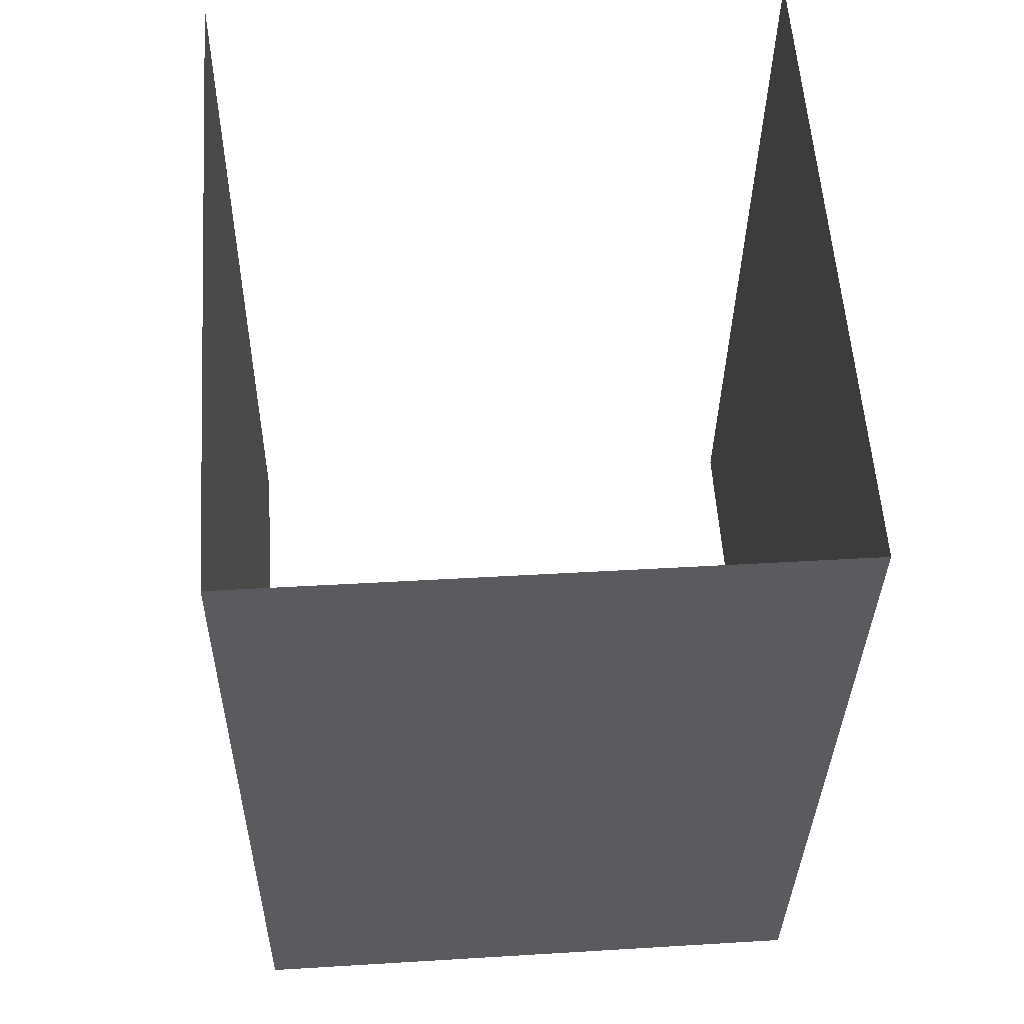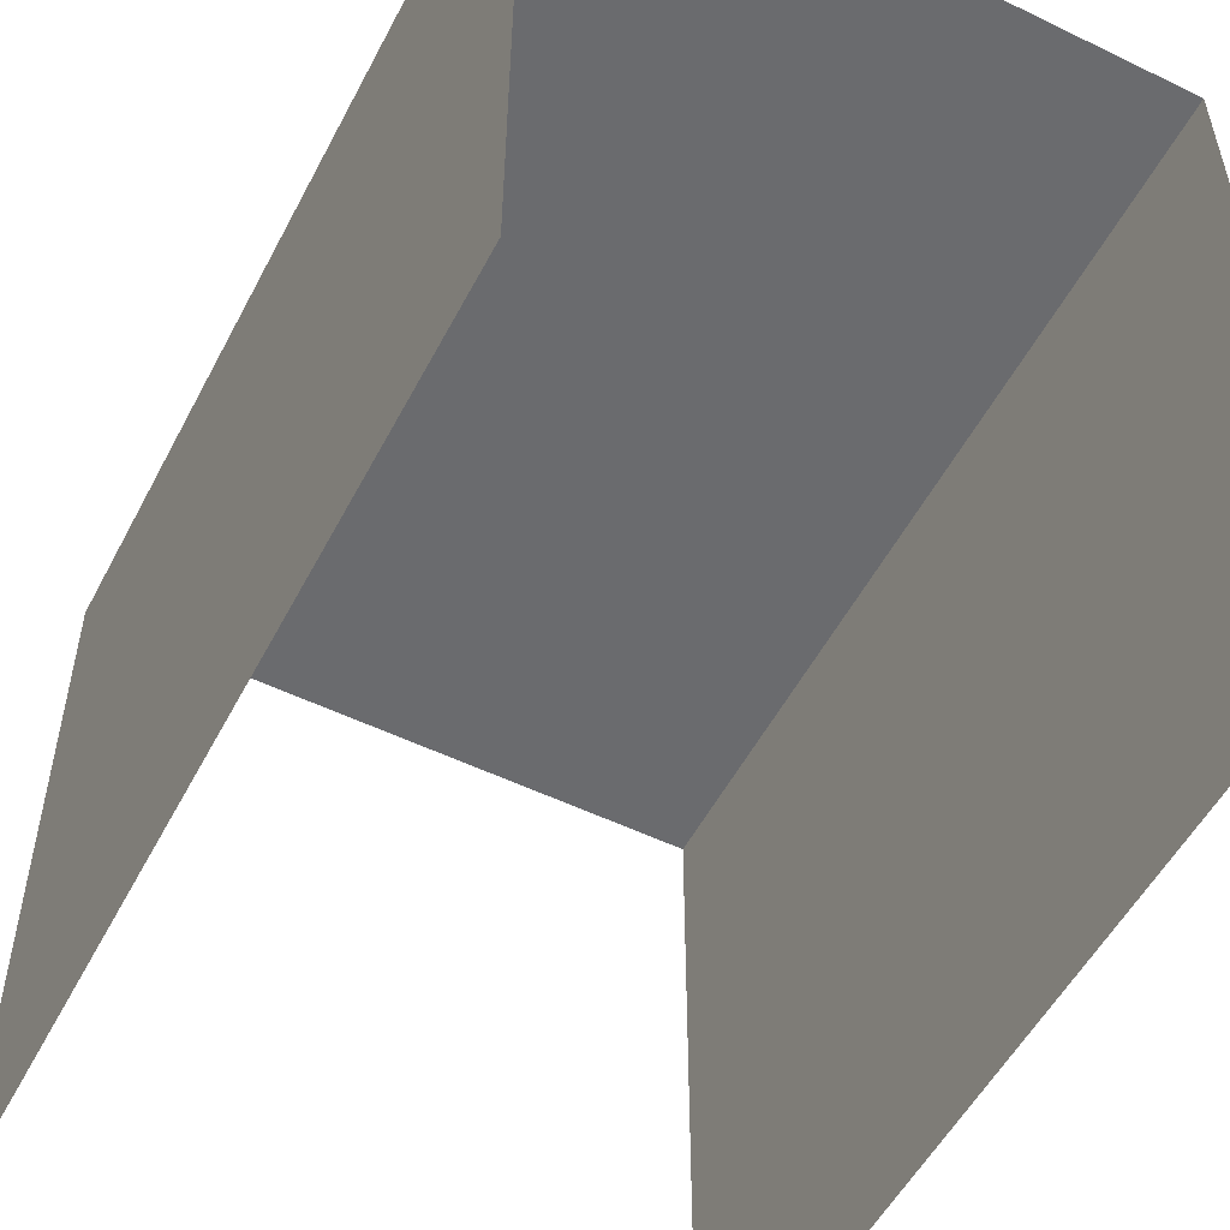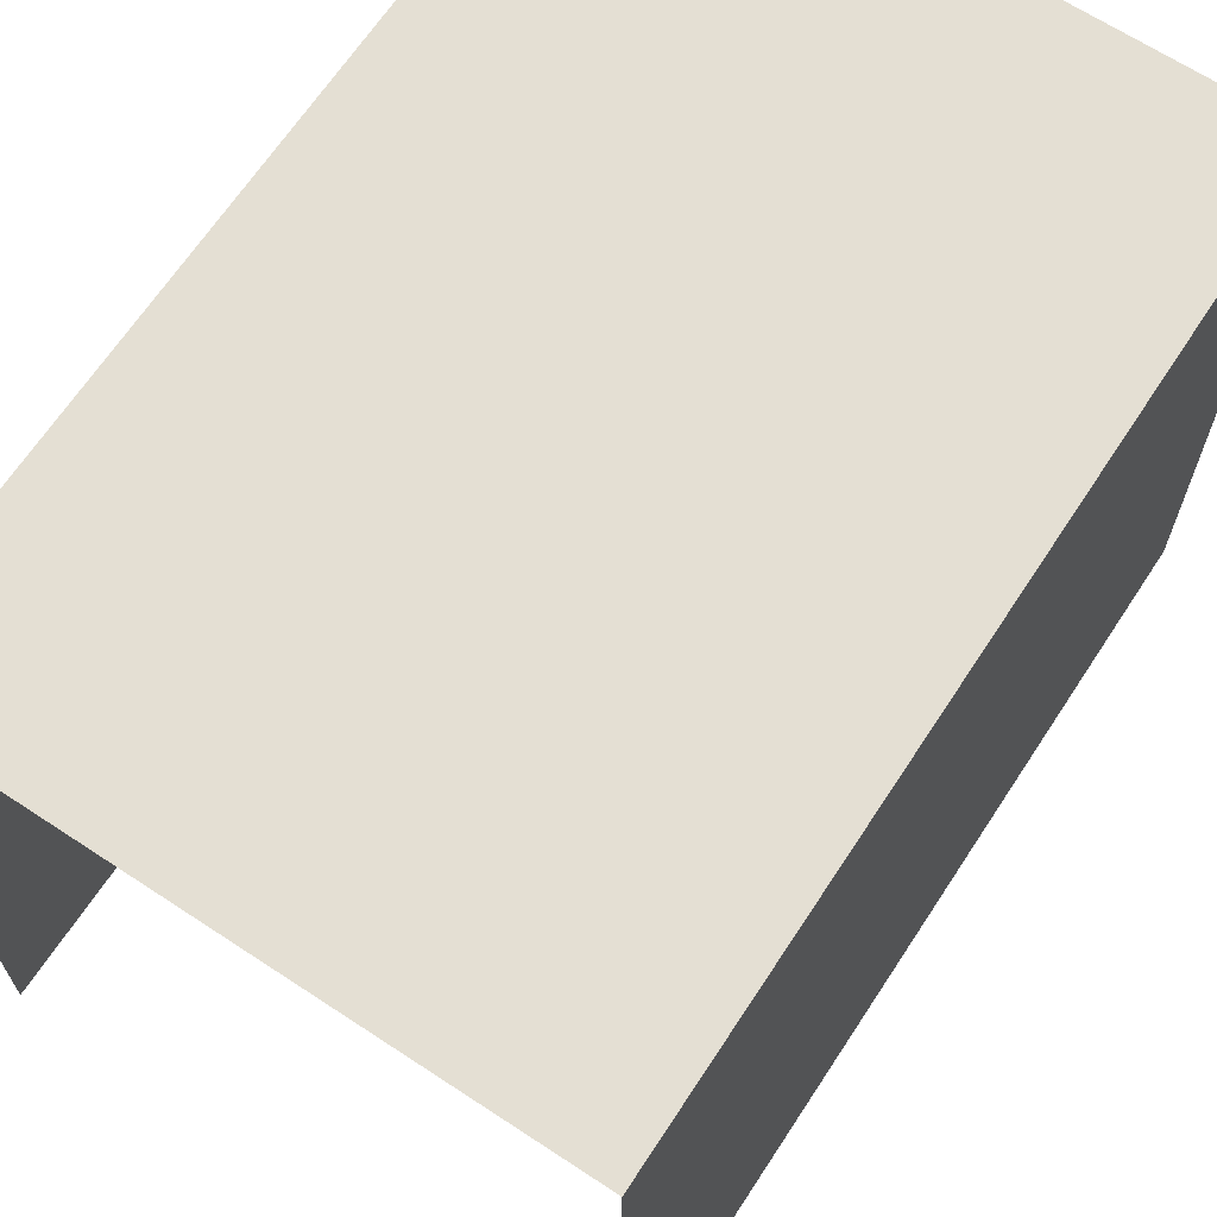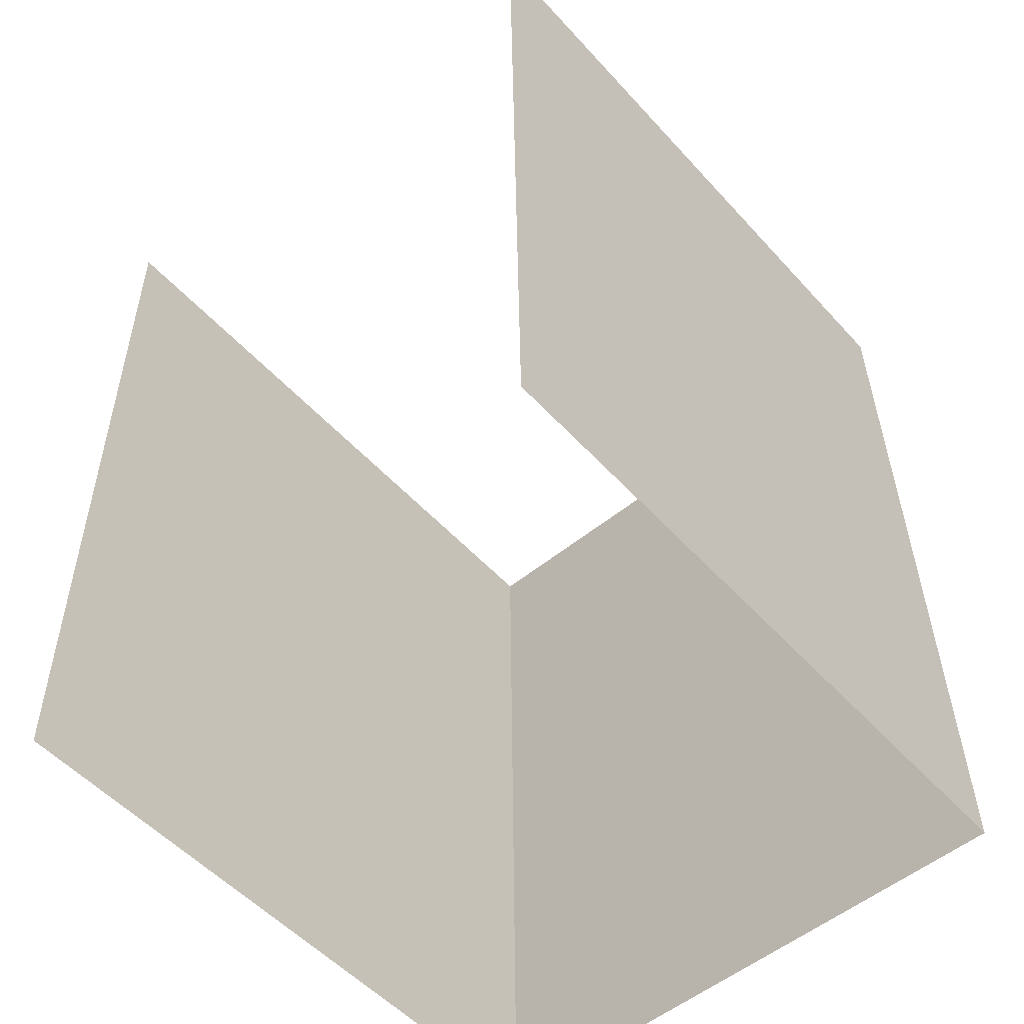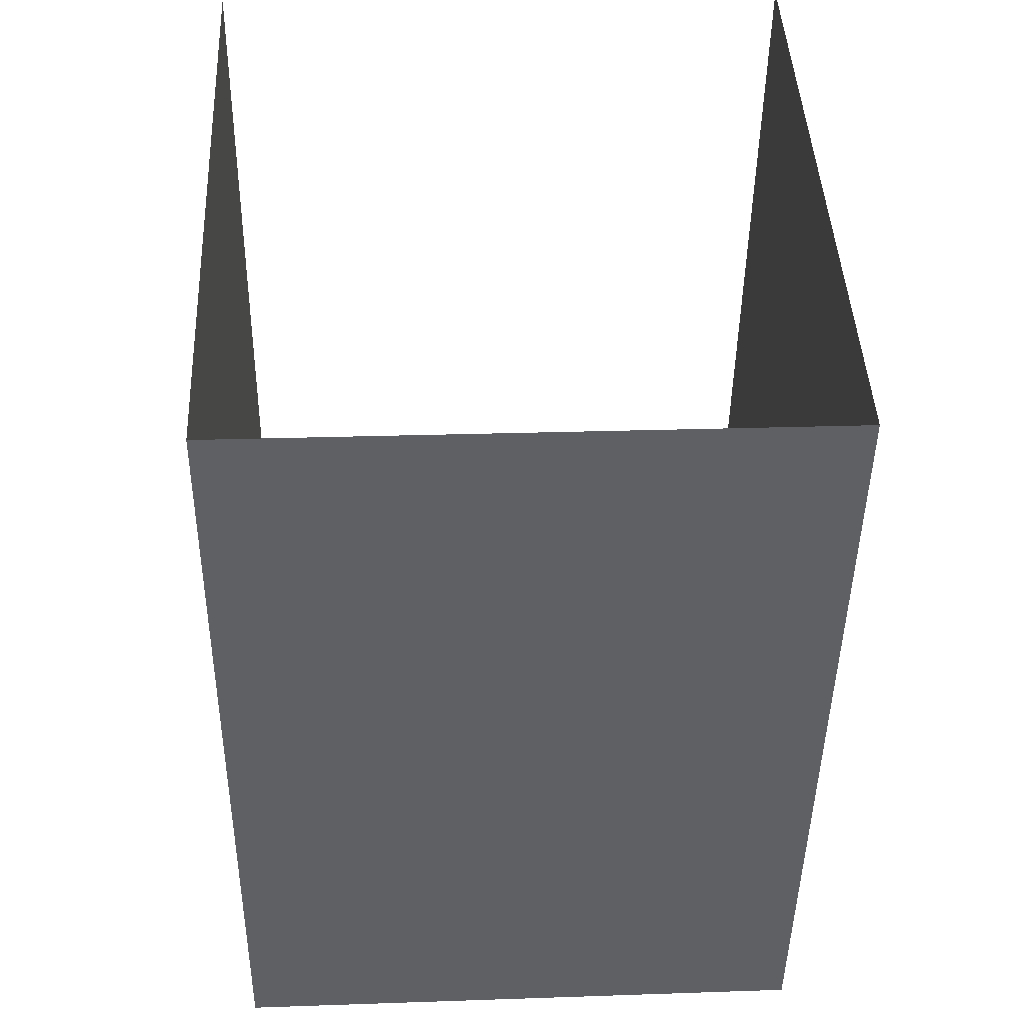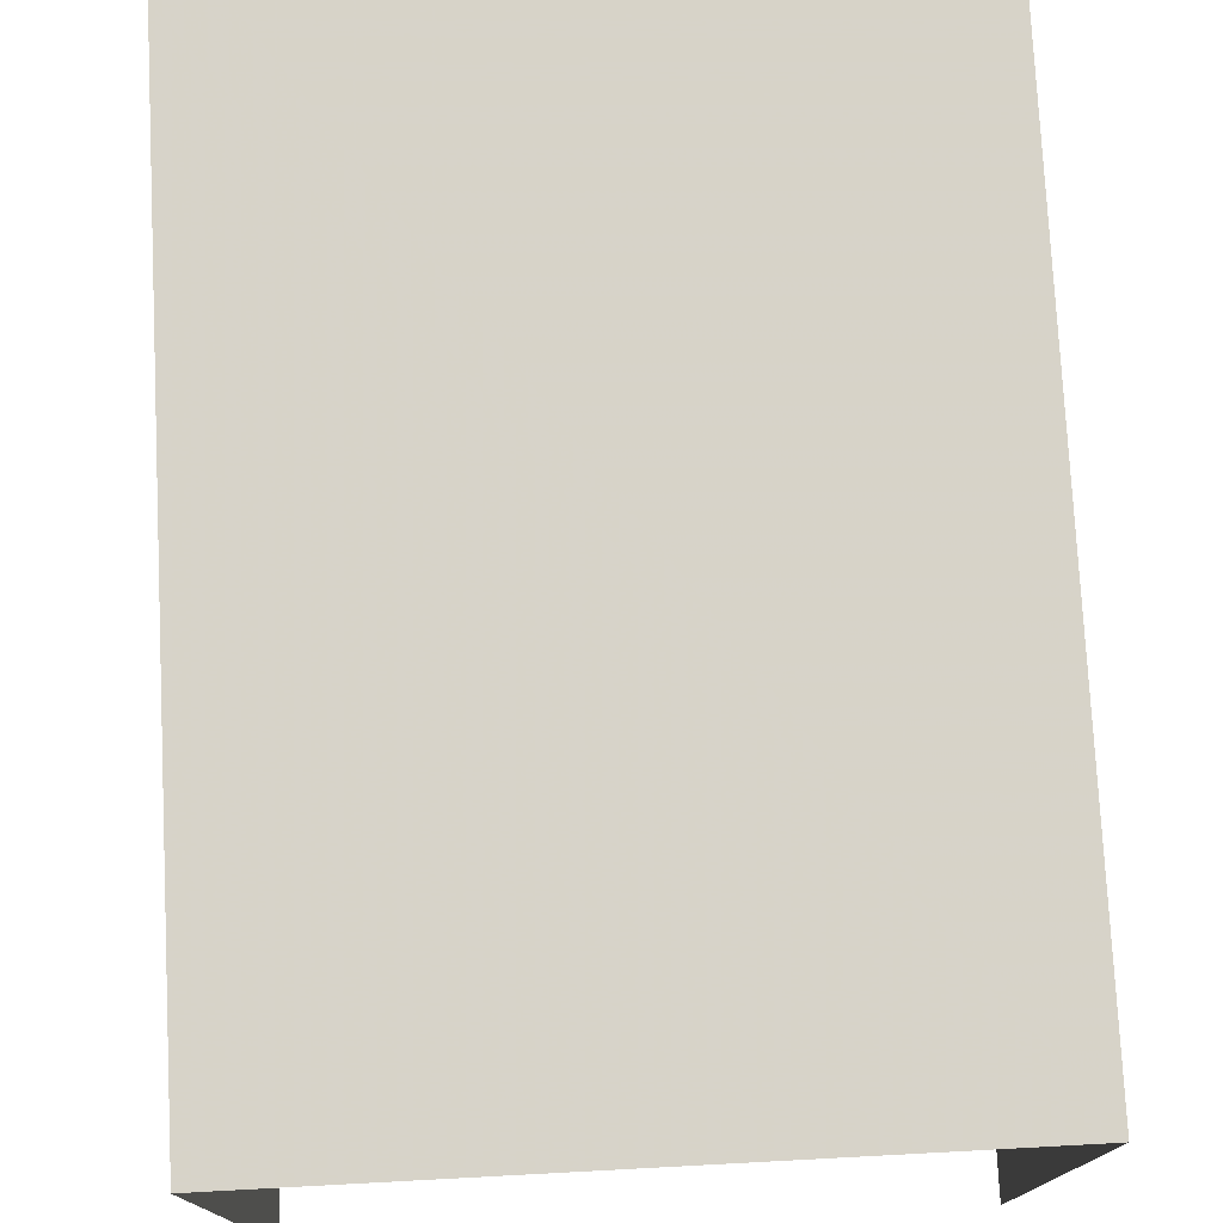
<metadata>
{"format":"obj","ext":"obj","renderer":"f3d","projection":"perspective","resolution":1024,"background":"white","views":[{"elev":57.3,"azim":-3.9,"up":"+Y"},{"elev":-53.4,"azim":151.9,"up":"+Z"},{"elev":66.8,"azim":32.5,"up":"+Z"},{"elev":-52.8,"azim":-139.1,"up":"+Y"},{"elev":44.9,"azim":-2.6,"up":"+Y"},{"elev":76.4,"azim":-3.8,"up":"+Z"}]}
</metadata>
<code>
v -2.254e+05 -1.264e+05 16.95
v -2.253e+05 -1.264e+05 16.95
v -2.254e+05 -1.264e+05 16.95
v -2.253e+05 -1.264e+05 16.95
v -2.253e+05 -1.264e+05 20.91
v -2.254e+05 -1.264e+05 20.91
v -2.254e+05 -1.264e+05 20.91
v -2.253e+05 -1.264e+05 20.91
f 1 2 3
f 1 4 2
f 7 3 2
f 5 7 2
f 6 4 1
f 6 8 4
f 5 6 7
f 5 8 6
f 5 2 4
f 8 5 4
f 6 1 3
f 7 6 3

</code>
